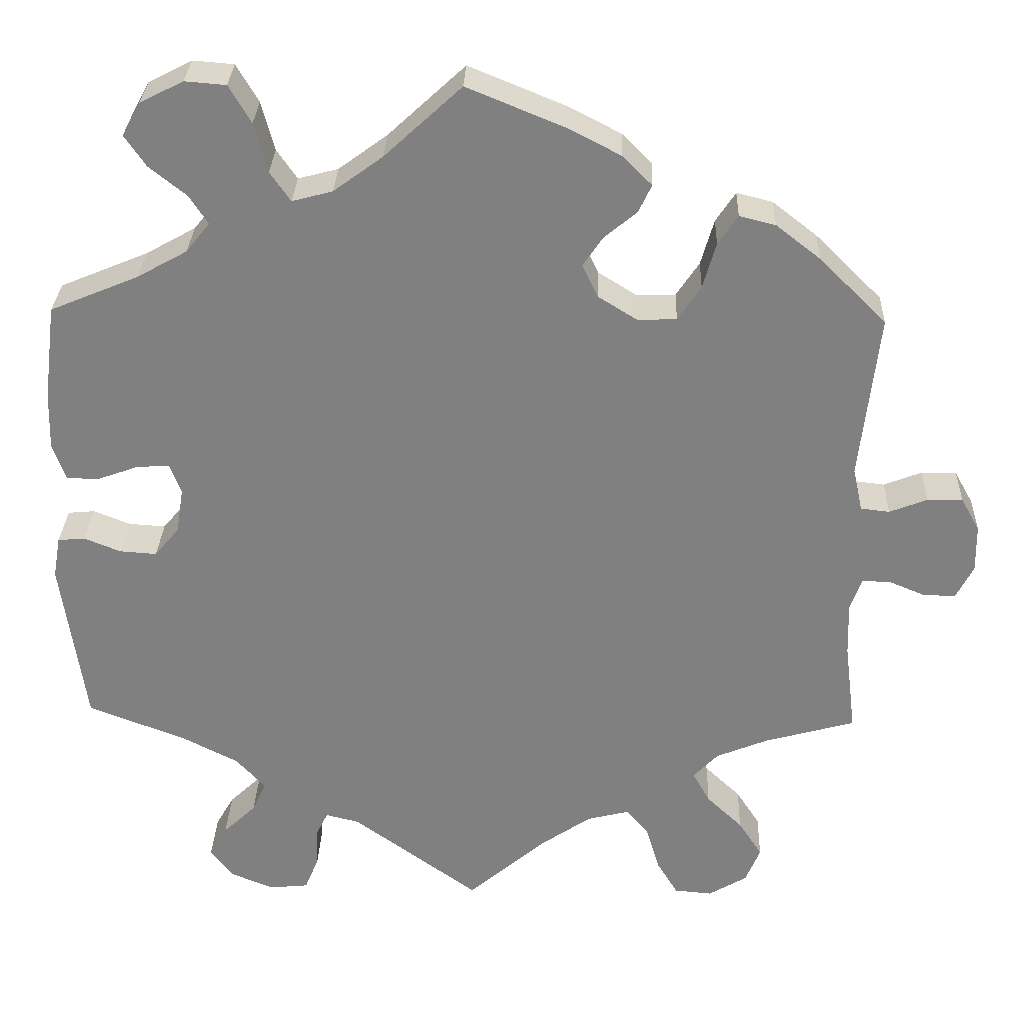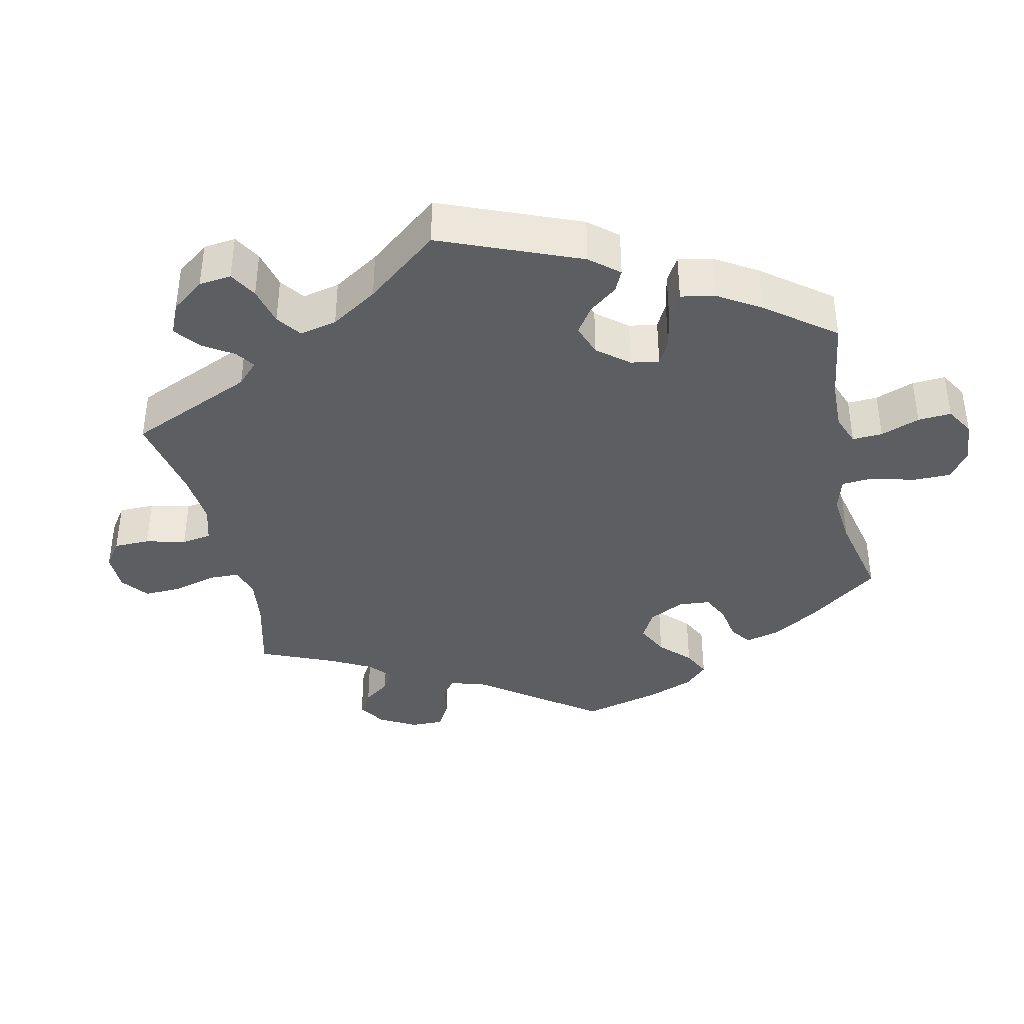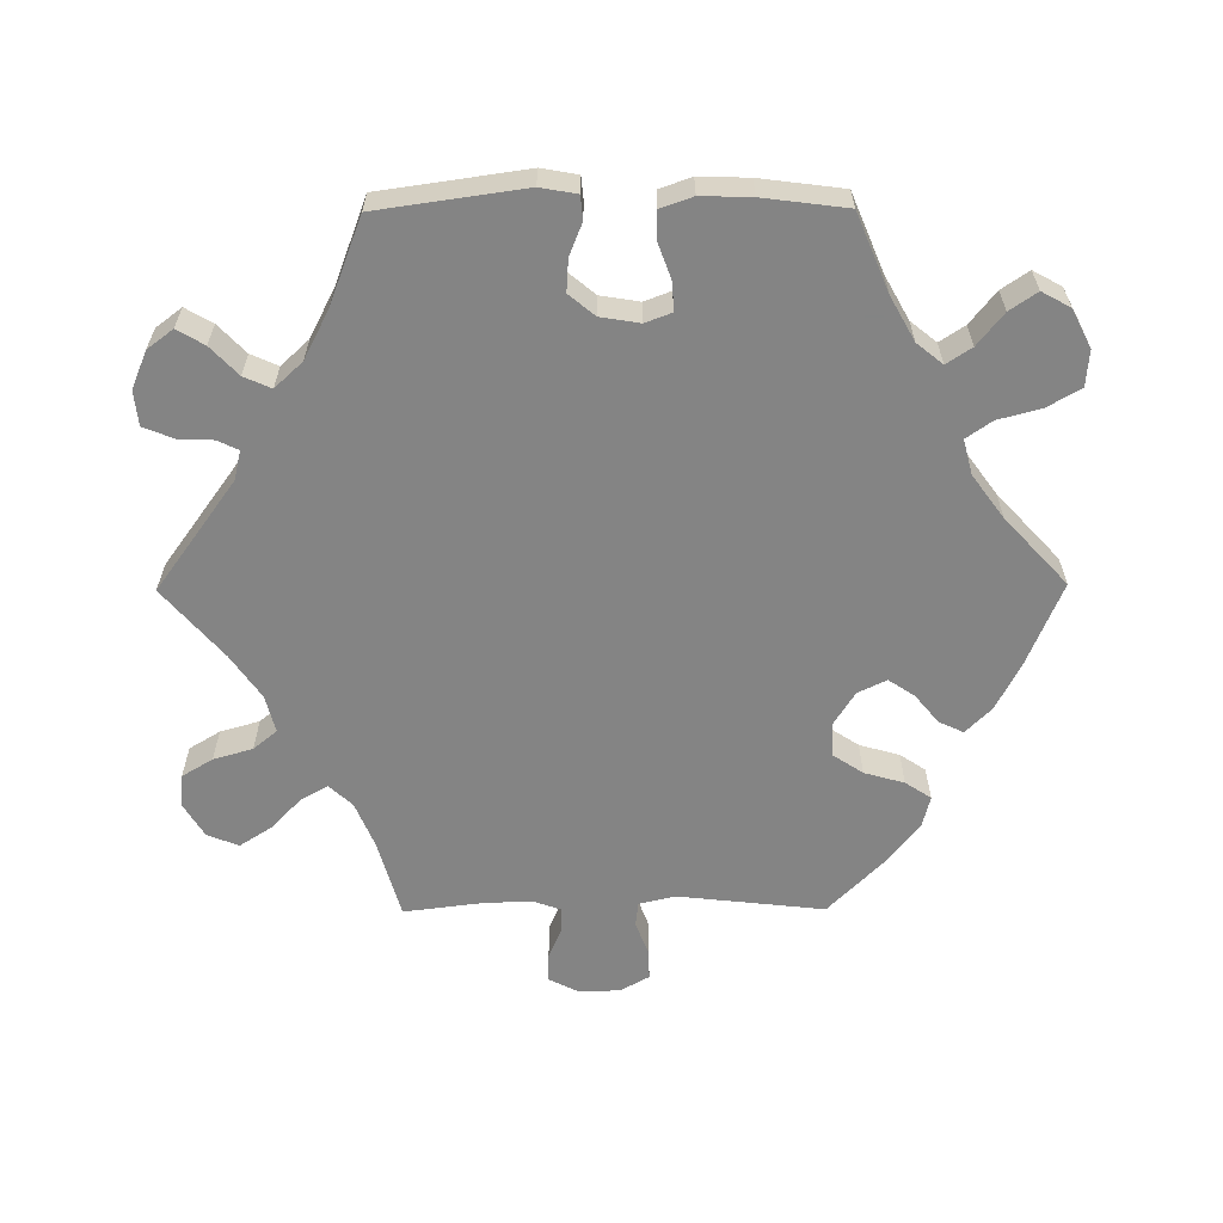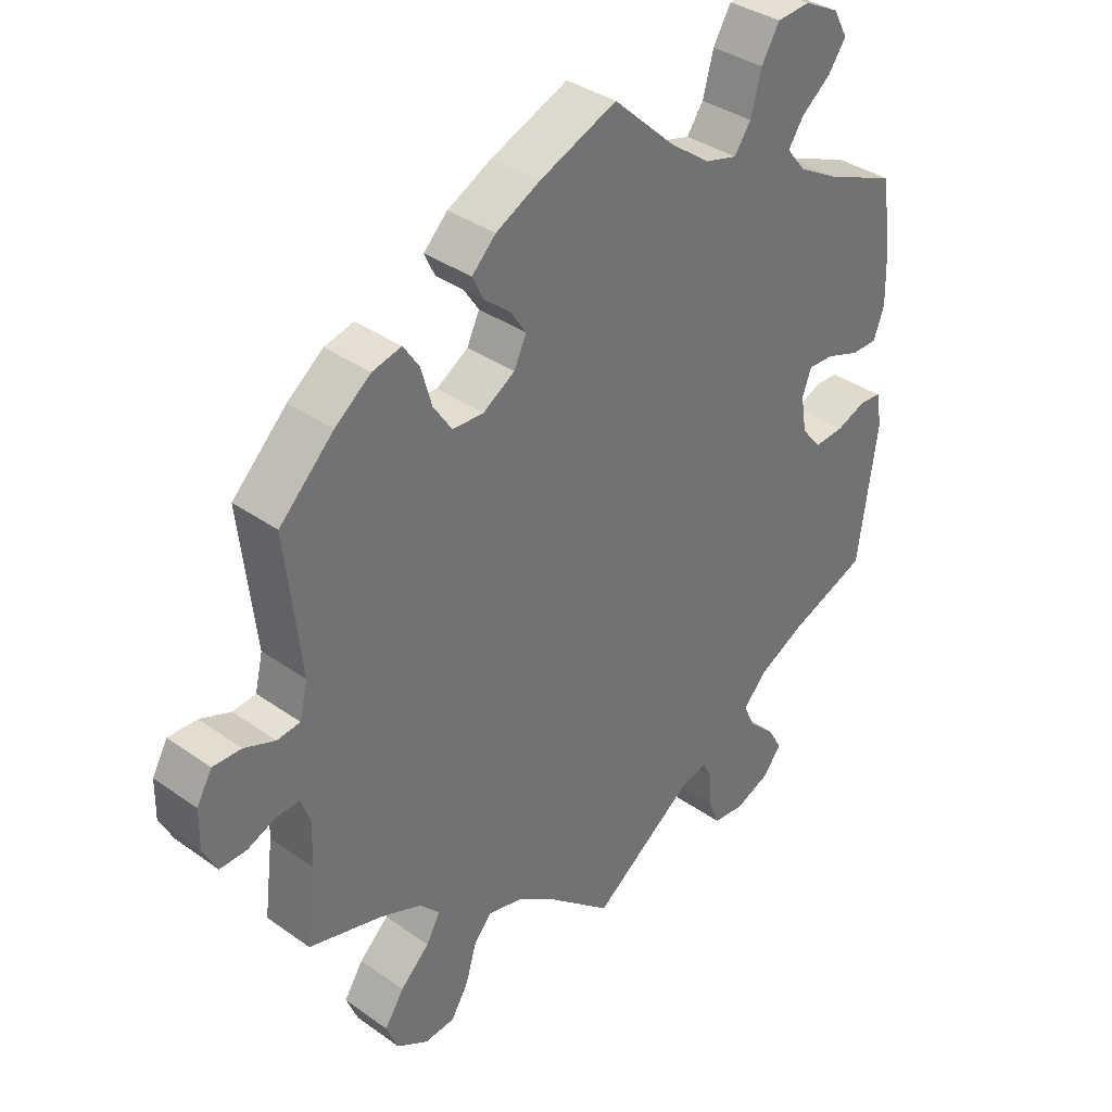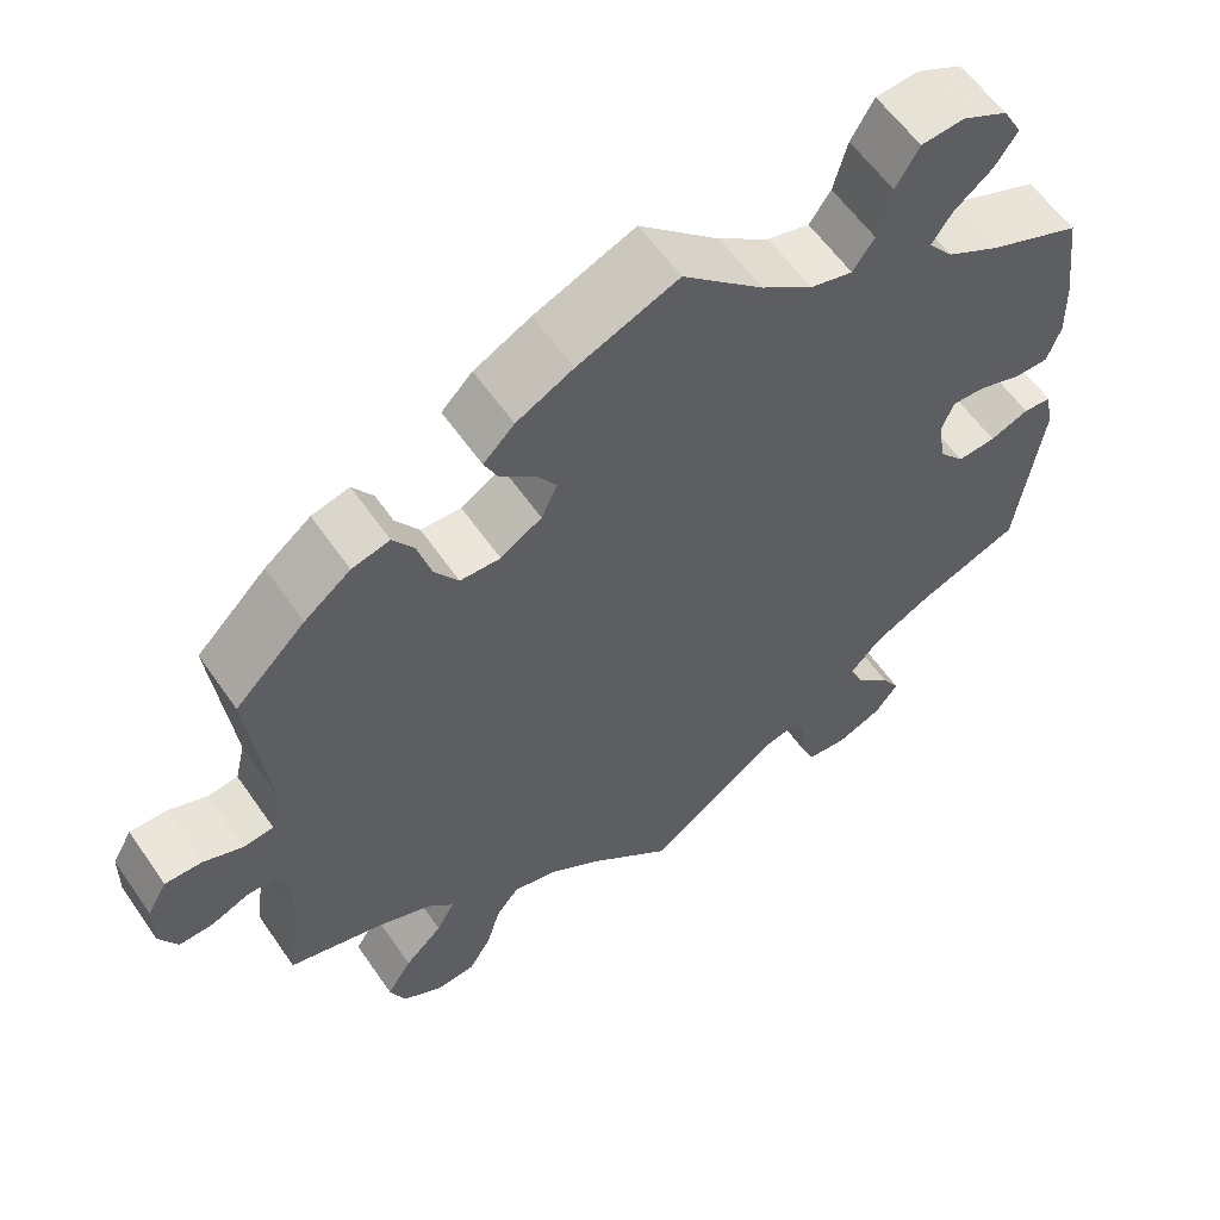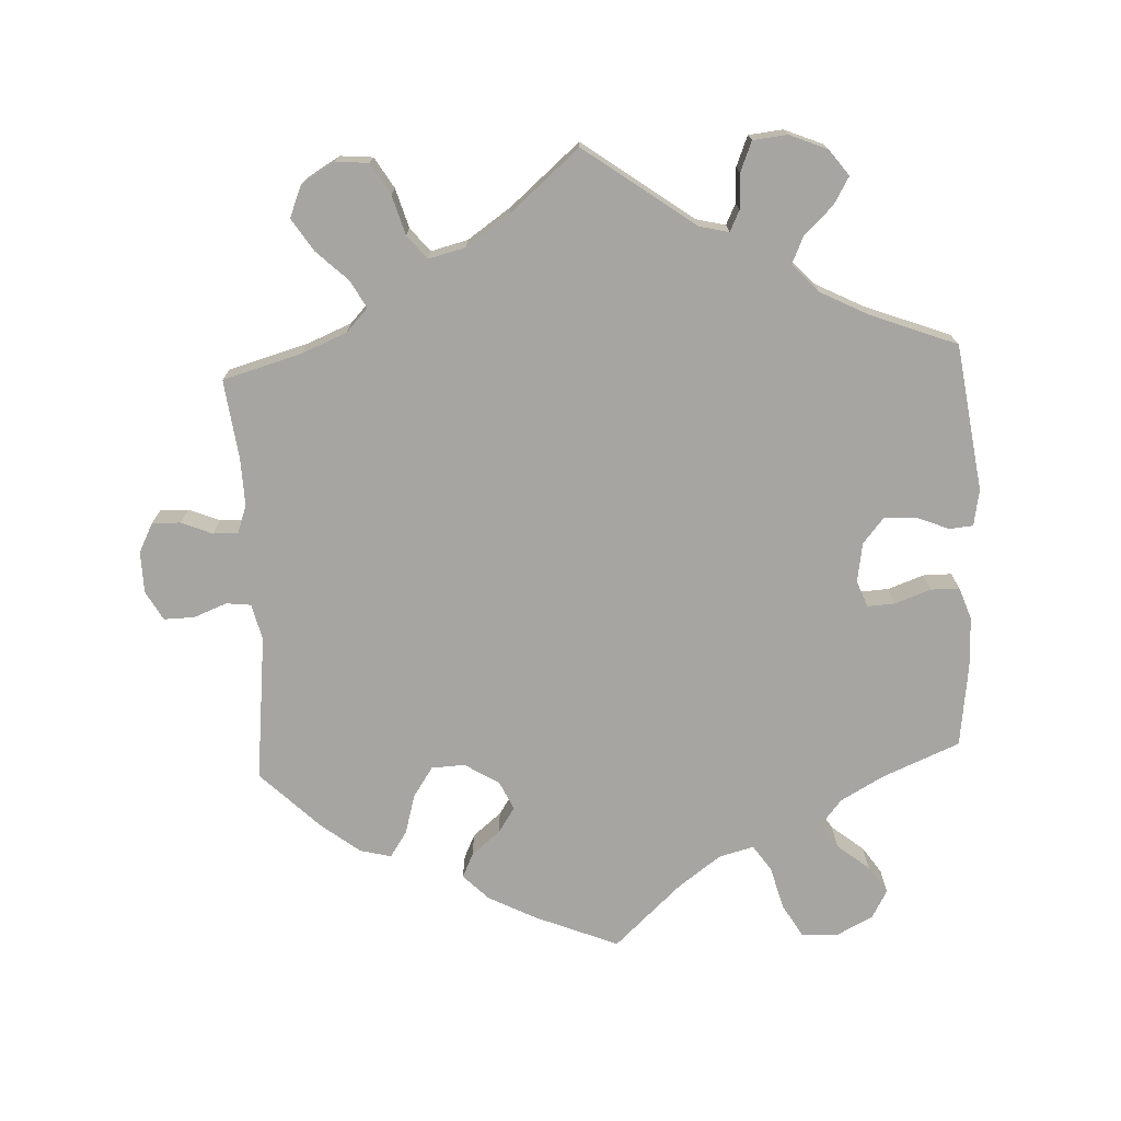
<metadata>
{"format":"obj","ext":"obj","renderer":"f3d","projection":"perspective","resolution":1024,"background":"white","views":[{"elev":29.7,"azim":2.0,"up":"+Z"},{"elev":-38.1,"azim":-107.8,"up":"+Y"},{"elev":-61.3,"azim":-89.6,"up":"+Y"},{"elev":36.2,"azim":132.8,"up":"+Z"},{"elev":59.0,"azim":145.5,"up":"+Z"},{"elev":-73.7,"azim":-177.2,"up":"+Y"}]}
</metadata>
<code>
v 0.389 0.07 -0.32
v 0.326 0.07 -0.346
v 0.296 0.07 -0.378
v 0.317 0.07 -0.416
v 0.361 0.07 -0.458
v 0.39 0.07 -0.503
v 0.372 0.07 -0.547
v 0.325 0.07 -0.575
v 0.279 0.07 -0.571
v 0.253 0.07 -0.528
v 0.237 0.07 -0.473
v 0.21 0.07 -0.44
v 0.158 0.07 -0.453
v 0.097 0.07 -0.495
v 0 0.07 -0.578
v -0.154 0.07 -0.466
v -0.195 0.07 -0.456
v -0.209 0.07 -0.485
v -0.211 0.07 -0.534
v -0.228 0.07 -0.576
v -0.276 0.07 -0.581
v -0.329 0.07 -0.559
v -0.356 0.07 -0.523
v -0.334 0.07 -0.485
v -0.294 0.07 -0.447
v -0.277 0.07 -0.409
v -0.313 0.07 -0.37
v -0.381 0.07 -0.335
v -0.501 0.07 -0.289
v -0.53 0.07 -0.084
v -0.521 0.07 -0.033
v -0.488 0.07 -0.03
v -0.443 0.07 -0.048
v -0.398 0.07 -0.051
v -0.368 0.07 -0.015
v -0.359 0.07 0.04
v -0.373 0.07 0.077
v -0.412 0.07 0.075
v -0.462 0.07 0.057
v -0.502 0.07 0.057
v -0.518 0.07 0.102
v -0.516 0.07 0.172
v -0.501 0.07 0.289
v -0.393 0.07 0.334
v -0.332 0.07 0.368
v -0.303 0.07 0.404
v -0.326 0.07 0.439
v -0.371 0.07 0.475
v -0.397 0.07 0.513
v -0.375 0.07 0.553
v -0.322 0.07 0.58
v -0.272 0.07 0.576
v -0.245 0.07 0.53
v -0.229 0.07 0.47
v -0.204 0.07 0.434
v -0.155 0.07 0.447
v -0.095 0.07 0.491
v -0.001 0.07 0.578
v 0.116 0.07 0.53
v 0.182 0.07 0.496
v 0.218 0.07 0.46
v 0.202 0.07 0.426
v 0.162 0.07 0.393
v 0.138 0.07 0.357
v 0.157 0.07 0.317
v 0.205 0.07 0.287
v 0.252 0.07 0.289
v 0.28 0.07 0.331
v 0.296 0.07 0.387
v 0.32 0.07 0.423
v 0.364 0.07 0.412
v 0.418 0.07 0.37
v 0.5 0.07 0.289
v 0.477 0.07 0.084
v 0.489 0.07 0.033
v 0.524 0.07 0.029
v 0.57 0.07 0.047
v 0.613 0.07 0.048
v 0.636 0.07 0.007
v 0.637 0.07 -0.051
v 0.616 0.07 -0.092
v 0.576 0.07 -0.091
v 0.533 0.07 -0.073
v 0.498 0.07 -0.072
v 0.484 0.07 -0.111
v 0.486 0.07 -0.177
v 0.5 0.07 -0.289
v 0.389 0 -0.32
v 0.326 0 -0.346
v 0.296 0 -0.378
v 0.317 0 -0.416
v 0.361 0 -0.458
v 0.39 0 -0.503
v 0.372 0 -0.547
v 0.325 0 -0.575
v 0.279 0 -0.571
v 0.253 0 -0.528
v 0.237 0 -0.473
v 0.21 0 -0.44
v 0.158 0 -0.453
v 0.097 0 -0.495
v 0 0 -0.578
v -0.154 0 -0.466
v -0.195 0 -0.456
v -0.209 0 -0.485
v -0.211 0 -0.534
v -0.228 0 -0.576
v -0.276 0 -0.581
v -0.329 0 -0.559
v -0.356 0 -0.523
v -0.334 0 -0.485
v -0.294 0 -0.447
v -0.277 0 -0.409
v -0.313 0 -0.37
v -0.381 0 -0.335
v -0.501 0 -0.289
v -0.53 0 -0.084
v -0.521 0 -0.033
v -0.488 0 -0.03
v -0.443 0 -0.048
v -0.398 0 -0.051
v -0.368 0 -0.015
v -0.359 0 0.04
v -0.373 0 0.077
v -0.412 0 0.075
v -0.462 0 0.057
v -0.502 0 0.057
v -0.518 0 0.102
v -0.516 0 0.172
v -0.501 0 0.289
v -0.393 0 0.334
v -0.332 0 0.368
v -0.303 0 0.404
v -0.326 0 0.439
v -0.371 0 0.475
v -0.397 0 0.513
v -0.375 0 0.553
v -0.322 0 0.58
v -0.272 0 0.576
v -0.245 0 0.53
v -0.229 0 0.47
v -0.204 0 0.434
v -0.155 0 0.447
v -0.095 0 0.491
v -0.001 0 0.578
v 0.116 0 0.53
v 0.182 0 0.496
v 0.218 0 0.46
v 0.202 0 0.426
v 0.162 0 0.393
v 0.138 0 0.357
v 0.157 0 0.317
v 0.205 0 0.287
v 0.252 0 0.289
v 0.28 0 0.331
v 0.296 0 0.387
v 0.32 0 0.423
v 0.364 0 0.412
v 0.418 0 0.37
v 0.5 0 0.289
v 0.477 0 0.084
v 0.489 0 0.033
v 0.524 0 0.029
v 0.57 0 0.047
v 0.613 0 0.048
v 0.636 0 0.007
v 0.637 0 -0.051
v 0.616 0 -0.092
v 0.576 0 -0.091
v 0.533 0 -0.073
v 0.498 0 -0.072
v 0.484 0 -0.111
v 0.486 0 -0.177
v 0.5 0 -0.289
f 86 87 1
f 85 86 1 2
f 84 85 2 3
f 80 81 82 83
f 80 83 84
f 79 80 84
f 76 77 78 79
f 75 76 79 84
f 74 75 84 3
f 72 73 74 3
f 68 69 70 71
f 67 68 71 72
f 60 61 62 63
f 60 63 64
f 57 58 59 60
f 56 57 60 64
f 55 56 64 65
f 51 52 53 54
f 51 54 55
f 50 51 55
f 47 48 49 50
f 46 47 50 55
f 45 46 55 65
f 41 42 43 44
f 38 39 40 41
f 37 38 41 44
f 36 37 44 45
f 30 31 32 33
f 28 29 30 33
f 27 28 33 34
f 26 27 34 35
f 22 23 24 25
f 22 25 26
f 21 22 26
f 18 19 20 21
f 17 18 21 26
f 16 17 26 35
f 14 15 16 35
f 8 9 10 11
f 8 11 12
f 7 8 12
f 4 5 6 7
f 3 4 7 12
f 67 72 3 12
f 36 45 65 66
f 13 14 35 36
f 36 66 67
f 12 13 36 67
f 88 174 173
f 89 88 173 172
f 90 89 172 171
f 170 169 168 167
f 171 170 167
f 171 167 166
f 166 165 164 163
f 171 166 163 162
f 90 171 162 161
f 90 161 160 159
f 158 157 156 155
f 159 158 155 154
f 150 149 148 147
f 151 150 147
f 147 146 145 144
f 151 147 144 143
f 152 151 143 142
f 141 140 139 138
f 142 141 138
f 142 138 137
f 137 136 135 134
f 142 137 134 133
f 152 142 133 132
f 131 130 129 128
f 128 127 126 125
f 131 128 125 124
f 132 131 124 123
f 120 119 118 117
f 120 117 116 115
f 121 120 115 114
f 122 121 114 113
f 112 111 110 109
f 113 112 109
f 113 109 108
f 108 107 106 105
f 113 108 105 104
f 122 113 104 103
f 122 103 102 101
f 98 97 96 95
f 99 98 95
f 99 95 94
f 94 93 92 91
f 99 94 91 90
f 99 90 159 154
f 153 152 132 123
f 123 122 101 100
f 154 153 123
f 154 123 100 99
f 1 88 89 2
f 2 89 90 3
f 3 90 91 4
f 4 91 92 5
f 5 92 93 6
f 6 93 94 7
f 7 94 95 8
f 8 95 96 9
f 9 96 97 10
f 10 97 98 11
f 11 98 99 12
f 12 99 100 13
f 13 100 101 14
f 14 101 102 15
f 15 102 103 16
f 16 103 104 17
f 17 104 105 18
f 18 105 106 19
f 19 106 107 20
f 20 107 108 21
f 21 108 109 22
f 22 109 110 23
f 23 110 111 24
f 24 111 112 25
f 25 112 113 26
f 26 113 114 27
f 27 114 115 28
f 28 115 116 29
f 29 116 117 30
f 30 117 118 31
f 31 118 119 32
f 32 119 120 33
f 33 120 121 34
f 34 121 122 35
f 35 122 123 36
f 36 123 124 37
f 37 124 125 38
f 38 125 126 39
f 39 126 127 40
f 40 127 128 41
f 41 128 129 42
f 42 129 130 43
f 43 130 131 44
f 44 131 132 45
f 45 132 133 46
f 46 133 134 47
f 47 134 135 48
f 48 135 136 49
f 49 136 137 50
f 50 137 138 51
f 51 138 139 52
f 52 139 140 53
f 53 140 141 54
f 54 141 142 55
f 55 142 143 56
f 56 143 144 57
f 57 144 145 58
f 58 145 146 59
f 59 146 147 60
f 60 147 148 61
f 61 148 149 62
f 62 149 150 63
f 63 150 151 64
f 64 151 152 65
f 65 152 153 66
f 66 153 154 67
f 67 154 155 68
f 68 155 156 69
f 69 156 157 70
f 70 157 158 71
f 71 158 159 72
f 72 159 160 73
f 73 160 161 74
f 74 161 162 75
f 75 162 163 76
f 76 163 164 77
f 77 164 165 78
f 78 165 166 79
f 79 166 167 80
f 80 167 168 81
f 81 168 169 82
f 82 169 170 83
f 83 170 171 84
f 84 171 172 85
f 85 172 173 86
f 86 173 174 87
f 87 174 88 1

</code>
